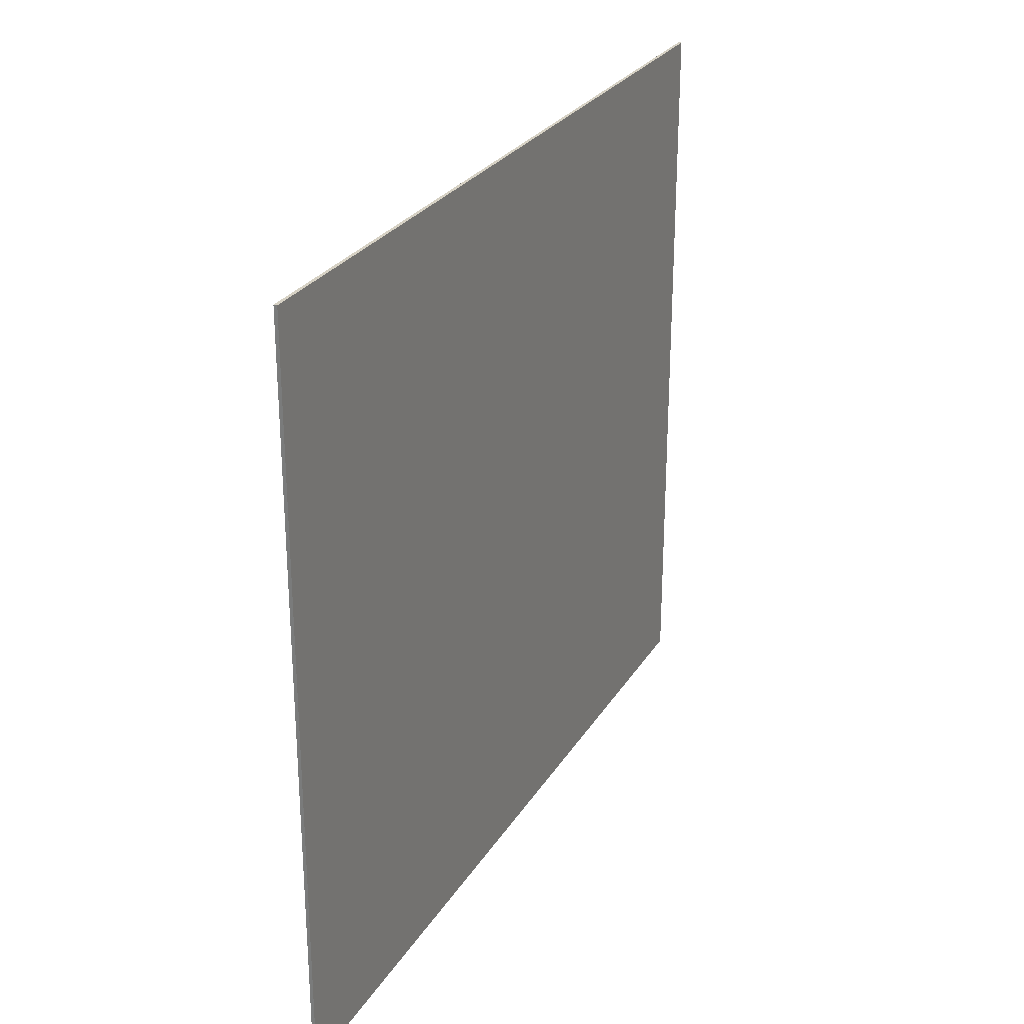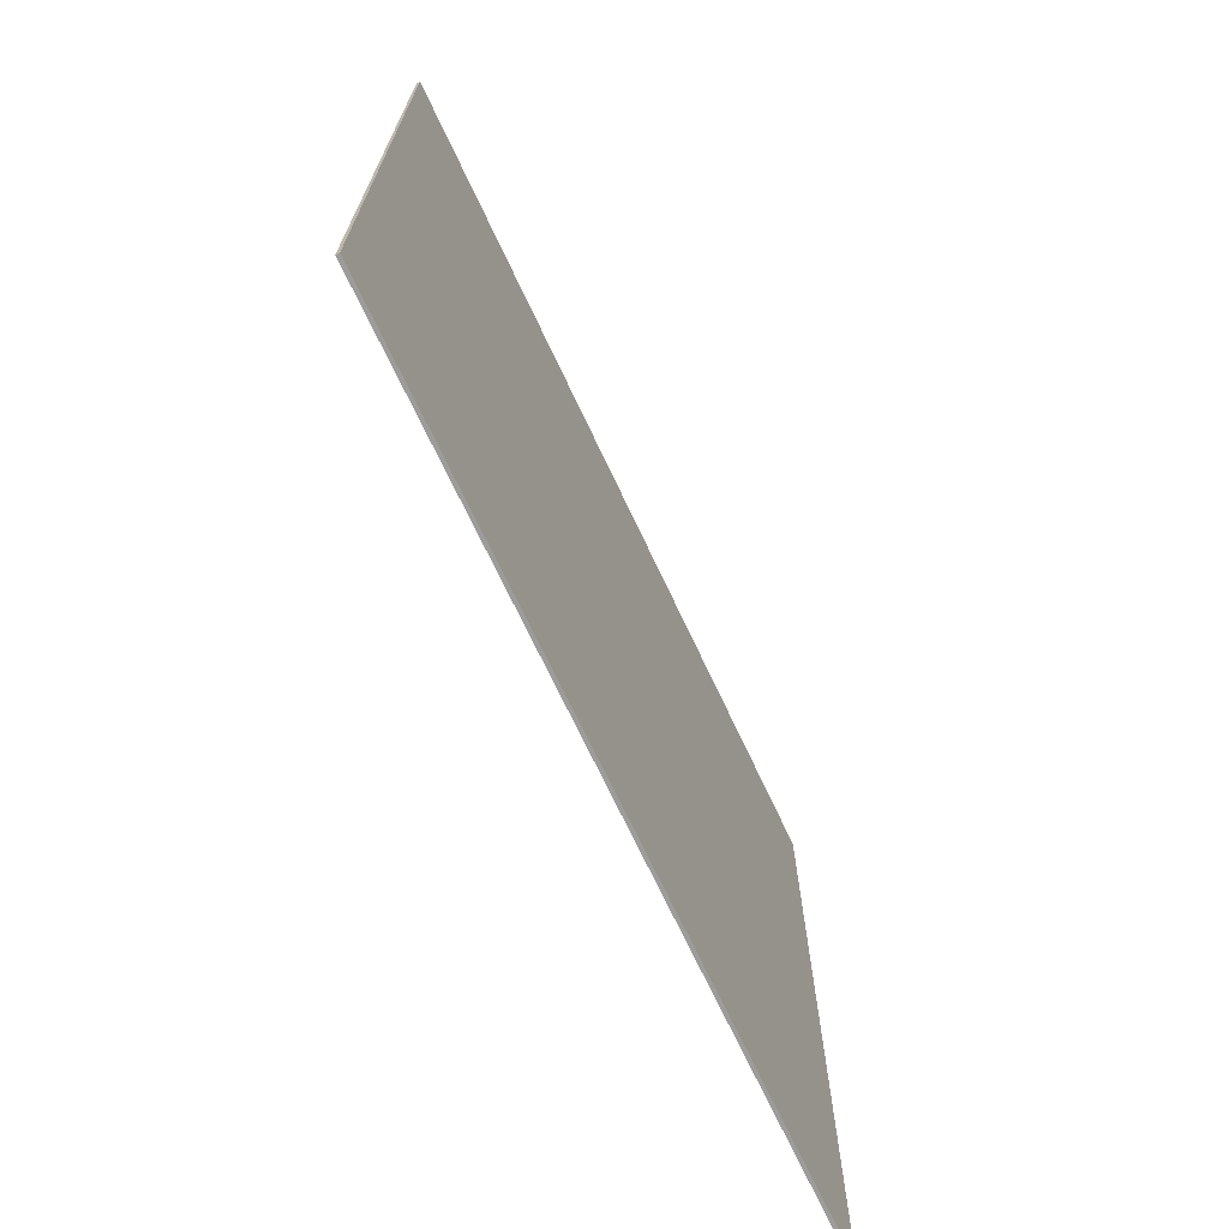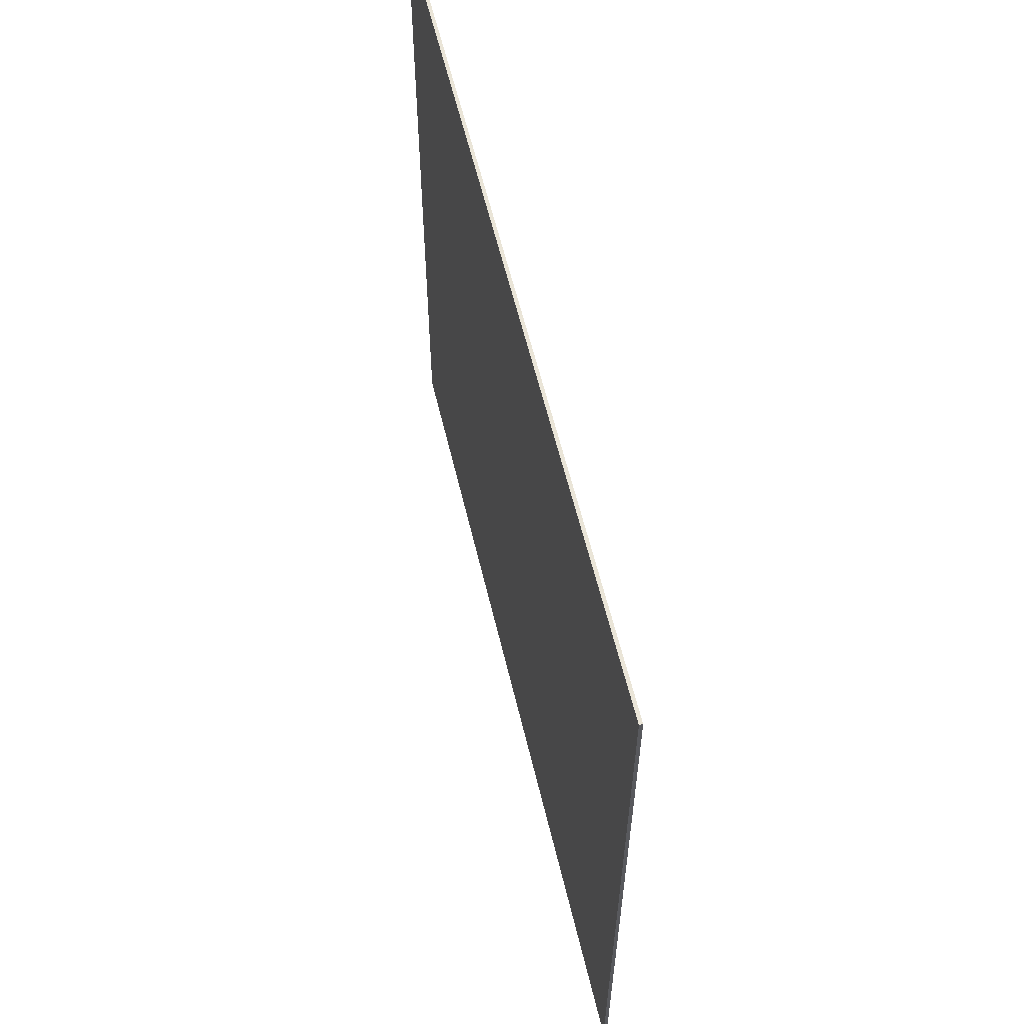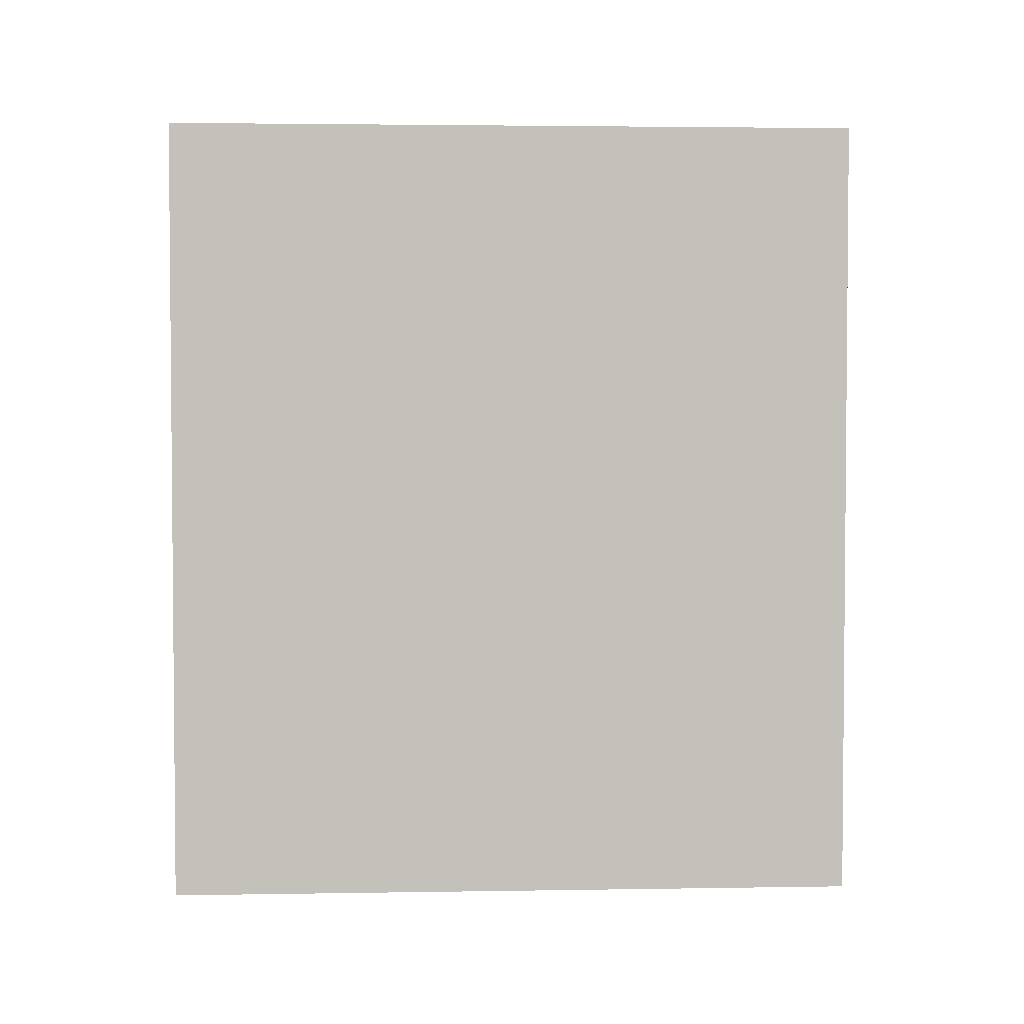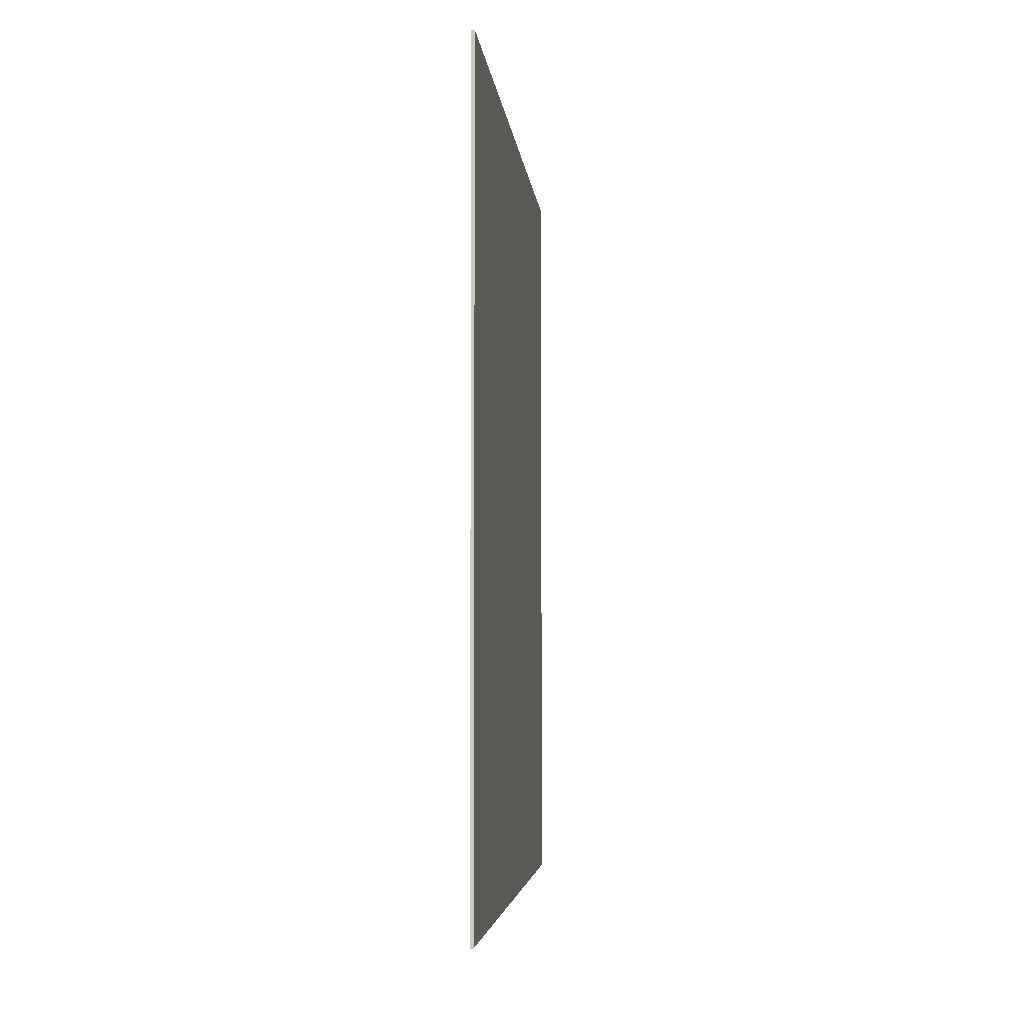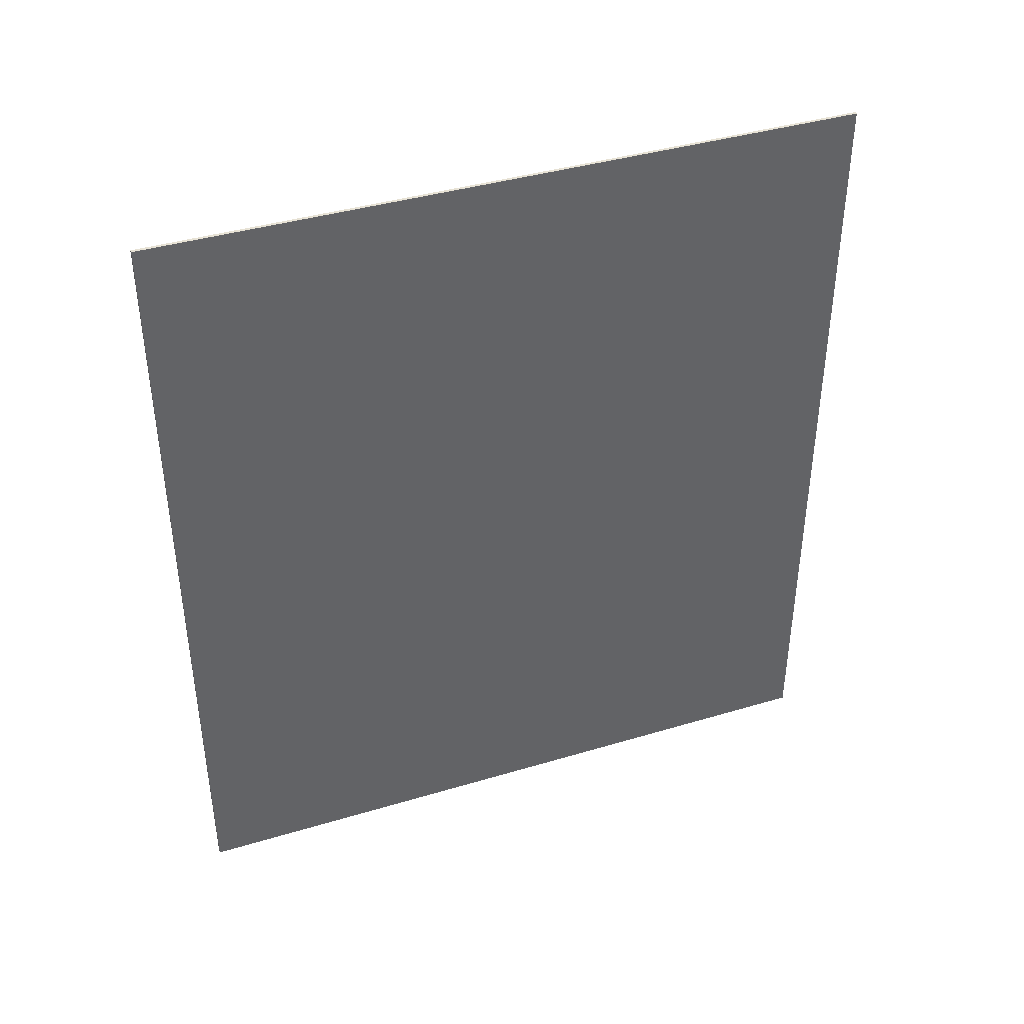
<metadata>
{"format":"obj","ext":"obj","renderer":"f3d","projection":"perspective","resolution":1024,"background":"white","views":[{"elev":27.0,"azim":25.3,"up":"+Z"},{"elev":-70.1,"azim":-154.9,"up":"+Z"},{"elev":58.9,"azim":-13.3,"up":"+Z"},{"elev":3.0,"azim":86.8,"up":"+Y"},{"elev":-4.4,"azim":5.6,"up":"+Y"},{"elev":40.4,"azim":-110.2,"up":"+Y"}]}
</metadata>
<code>
v  0 5 2200
v  0 5 0
v  10 5 0
v  10 5 2200
v  0 2505 2200
v  10 2505 2200
v  10 2505 0.000244
v  0 2505 0.000244
g Box001
f 1 2 3 4
f 5 6 7 8
f 1 4 6 5
f 4 3 7 6
f 3 2 8 7
f 2 1 5 8

</code>
